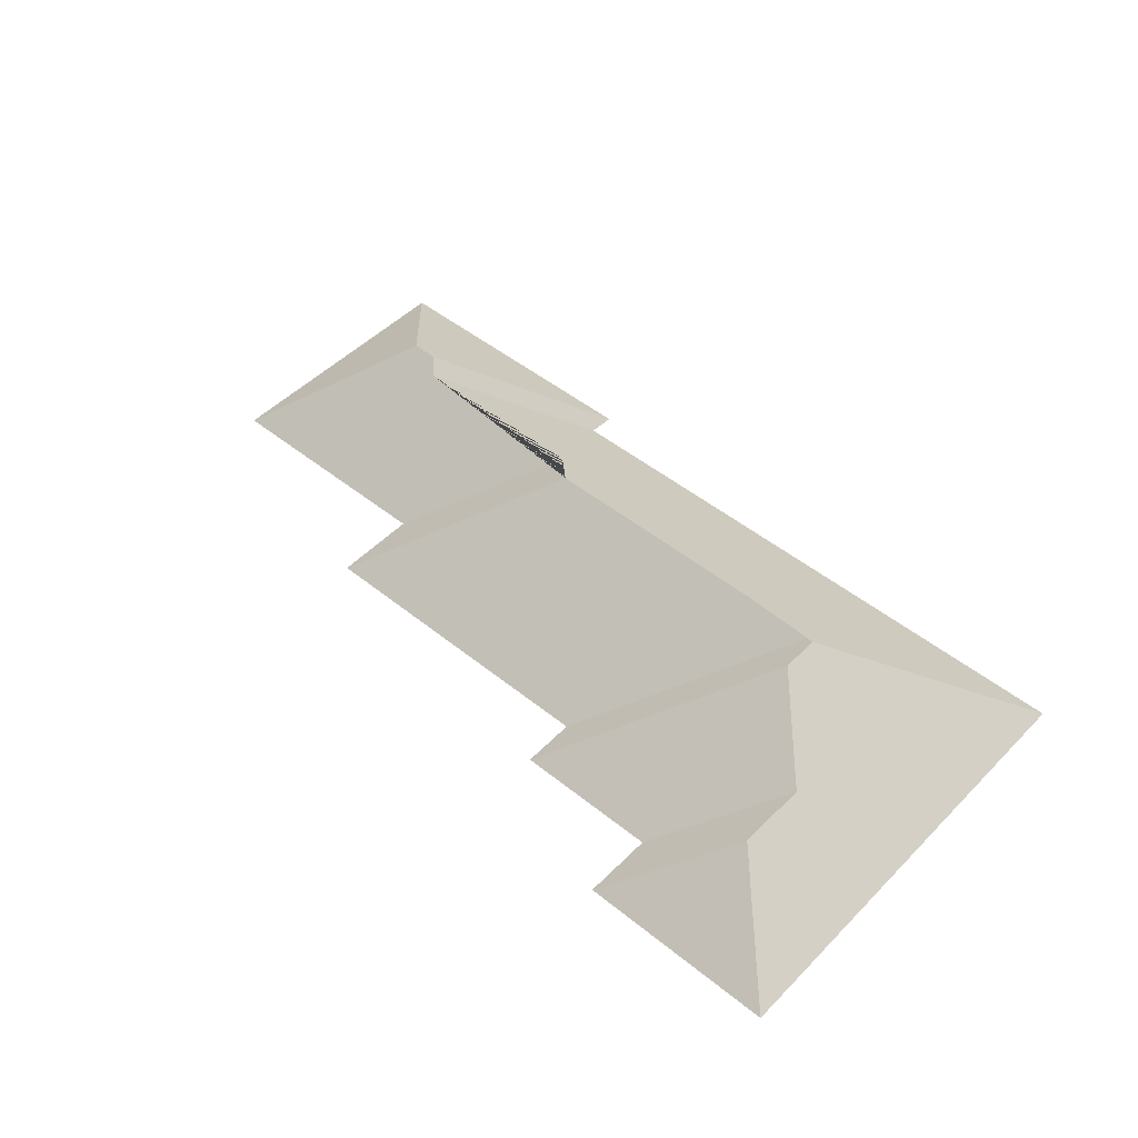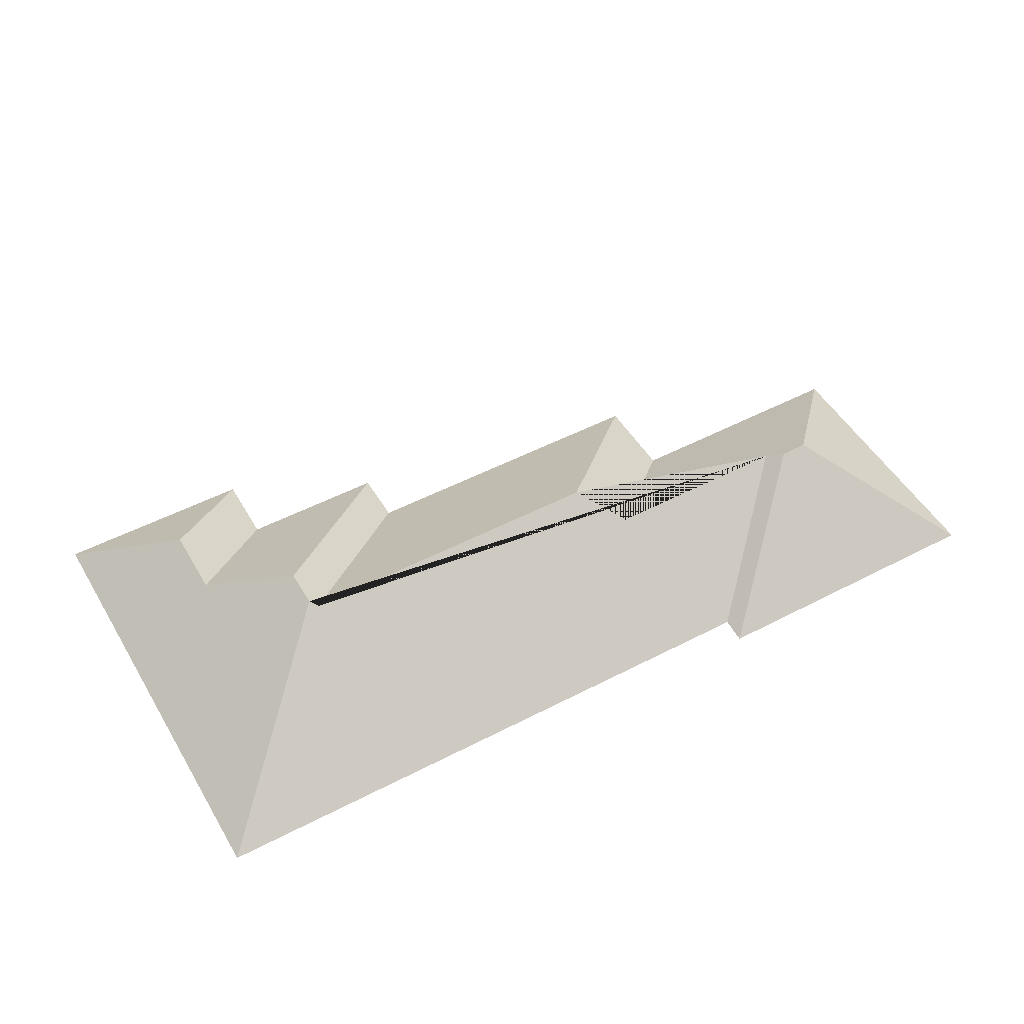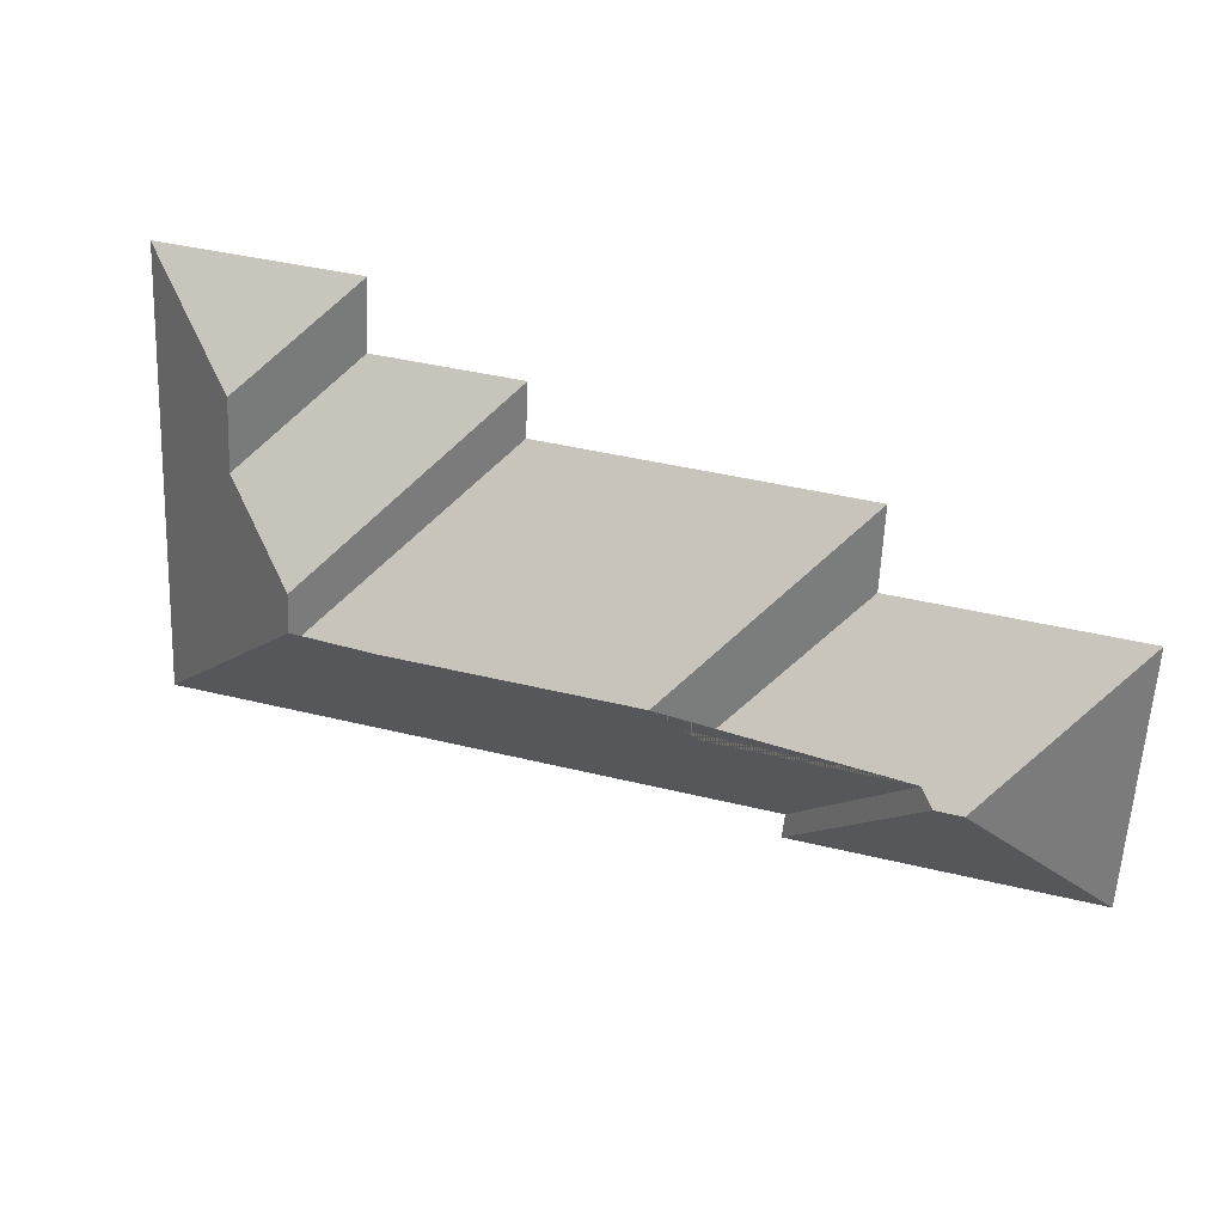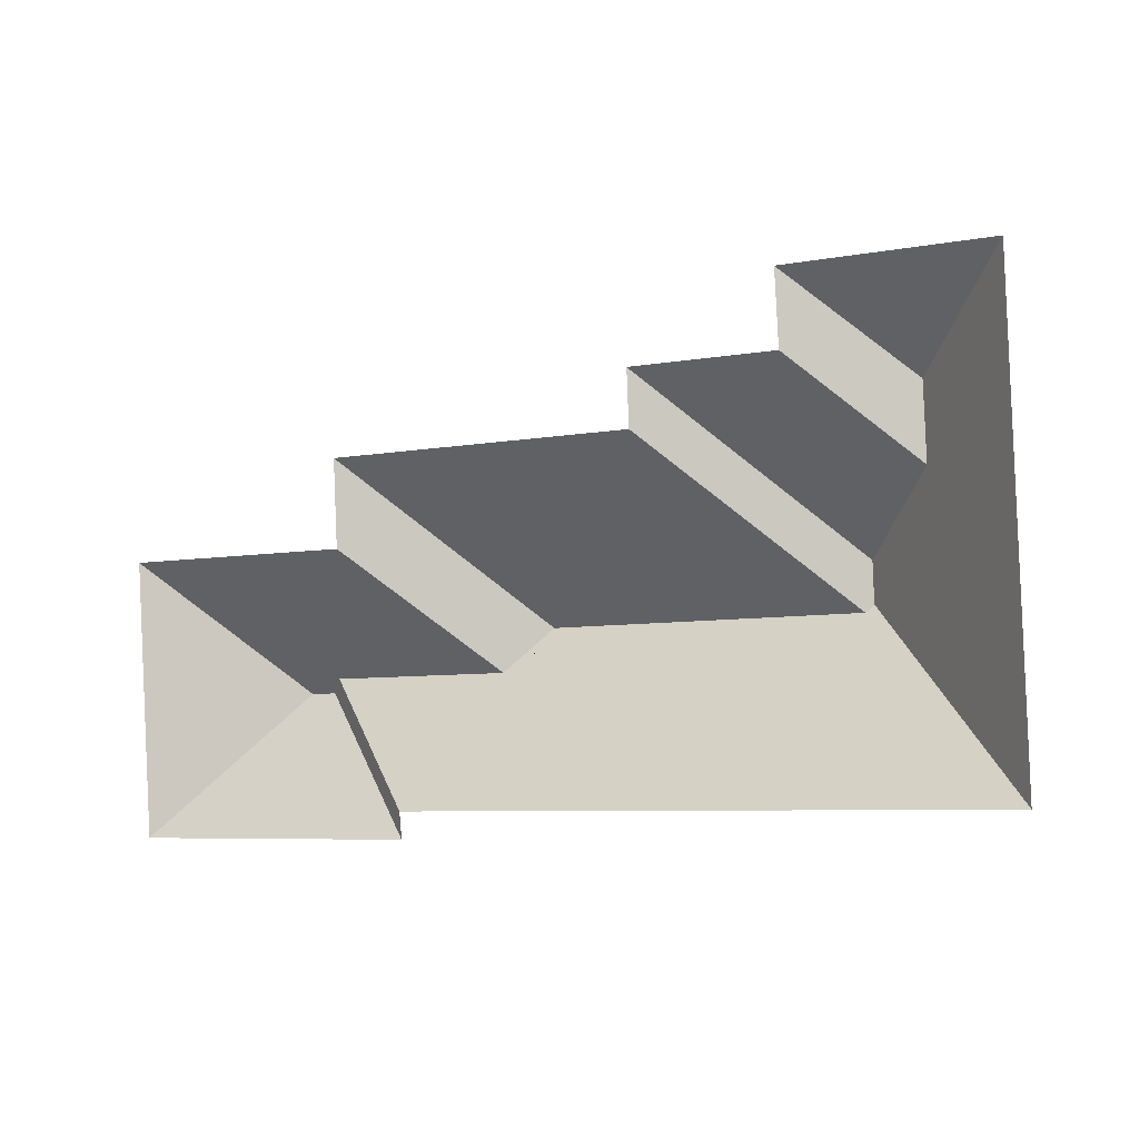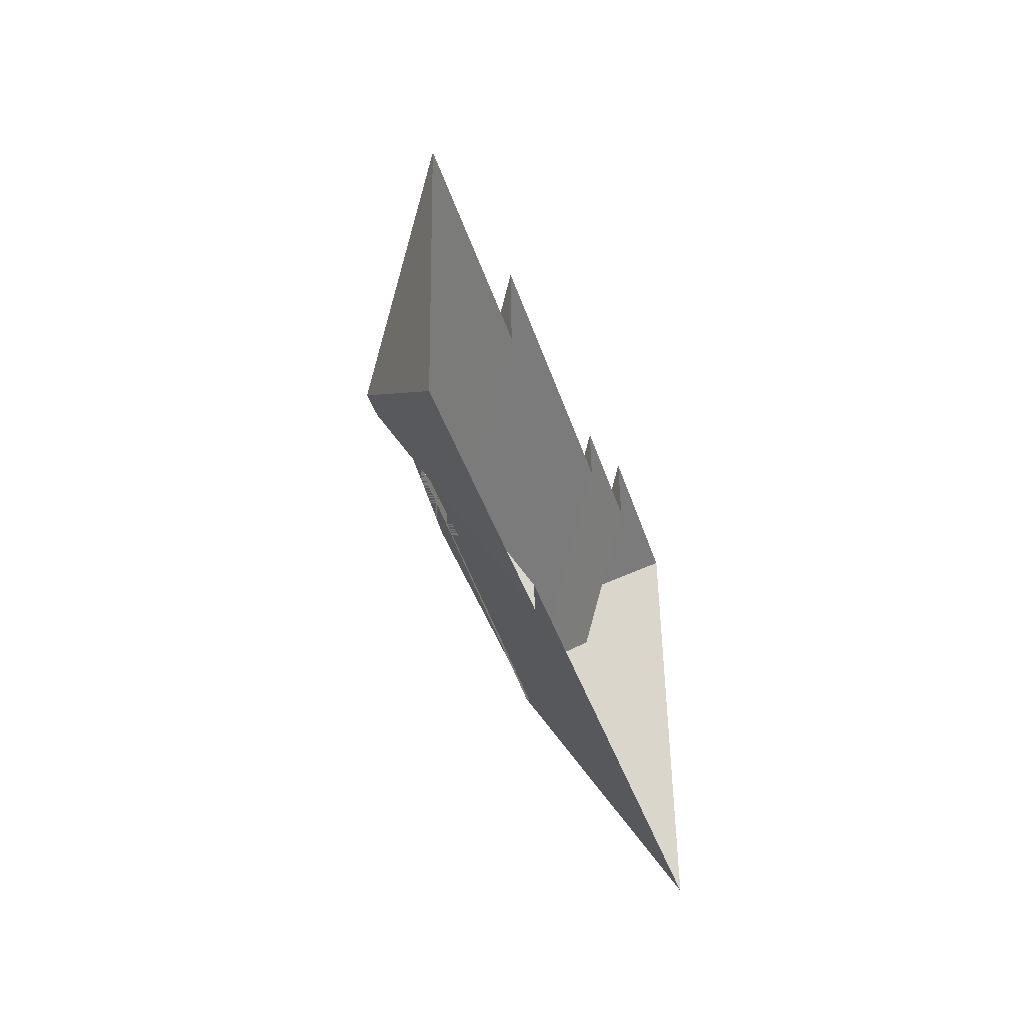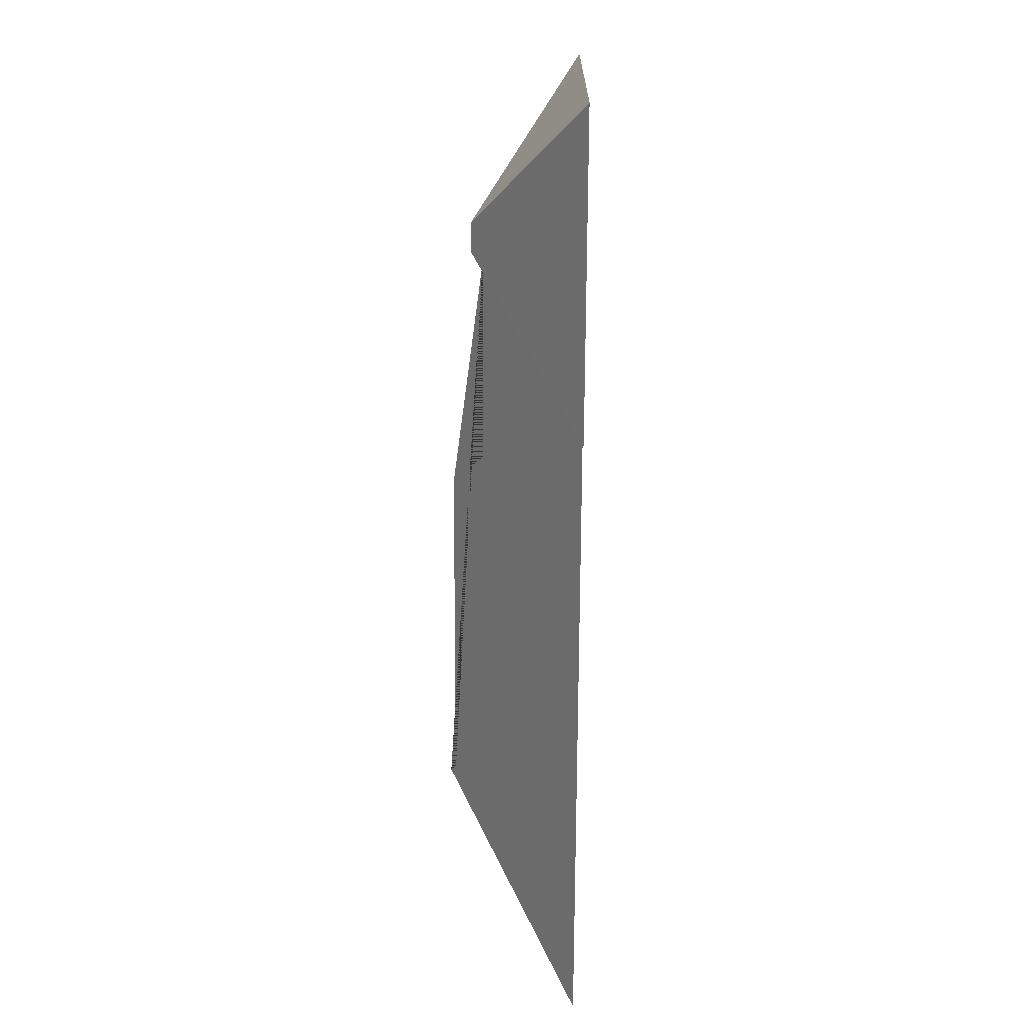
<metadata>
{"format":"obj","ext":"obj","renderer":"f3d","projection":"perspective","resolution":1024,"background":"white","views":[{"elev":48.6,"azim":39.0,"up":"+Y"},{"elev":50.2,"azim":147.3,"up":"+Y"},{"elev":30.3,"azim":-163.5,"up":"+Z"},{"elev":-0.4,"azim":29.8,"up":"+Z"},{"elev":-41.2,"azim":-73.8,"up":"+Z"},{"elev":-71.8,"azim":-90.2,"up":"+Z"}]}
</metadata>
<code>
o CG10_500_040071_0044_roof
v 25.72 75 -158.6
v 33.38 75 -311
v 103.3 131.7 -232.1
v 118.6 131.6 -231.3
v 125.7 125.8 -222.9
v 158.3 75 -104.1
v 160.3 75 -151.9
v 201.5 75 -302.5
v 200.2 75 -288
v 232.1 125.7 -217.5
v 253.7 142.2 -193.9
v 334.9 75 -94.89
v 333.5 75 -64.53
v 414.9 75 -60.46
v 412.4 75 -20.57
v 430.9 142.2 -184.6
v 434.5 145 -180.6
v 433.5 145 -158.7
v 471 115.1 -73.19
v 473.3 114.9 -114.2
v 524.3 75 -14.95
v 537.1 75 -270.3
v 25.72 0 -158.6
v 33.38 0 -311
v 201.5 0 -302.5
v 200.2 0 -288
v 537.1 0 -270.3
v 524.3 0 -14.95
v 412.4 0 -20.57
v 414.9 0 -60.46
v 333.5 0 -64.53
v 334.9 0 -94.89
v 158.3 0 -104.1
v 160.3 0 -151.9
f 1 7 10 5 4 3
f 6 11 10 7
f 14 15 19 20
f 15 21 19
f 6 12 16 11
f 13 14 20 18
f 12 13 18 17 16
f 5 10 11 16 17 22 9
f 22 17 18 20 19 21
f 4 5 9 8
f 2 3 4 8
f 1 3 2

</code>
